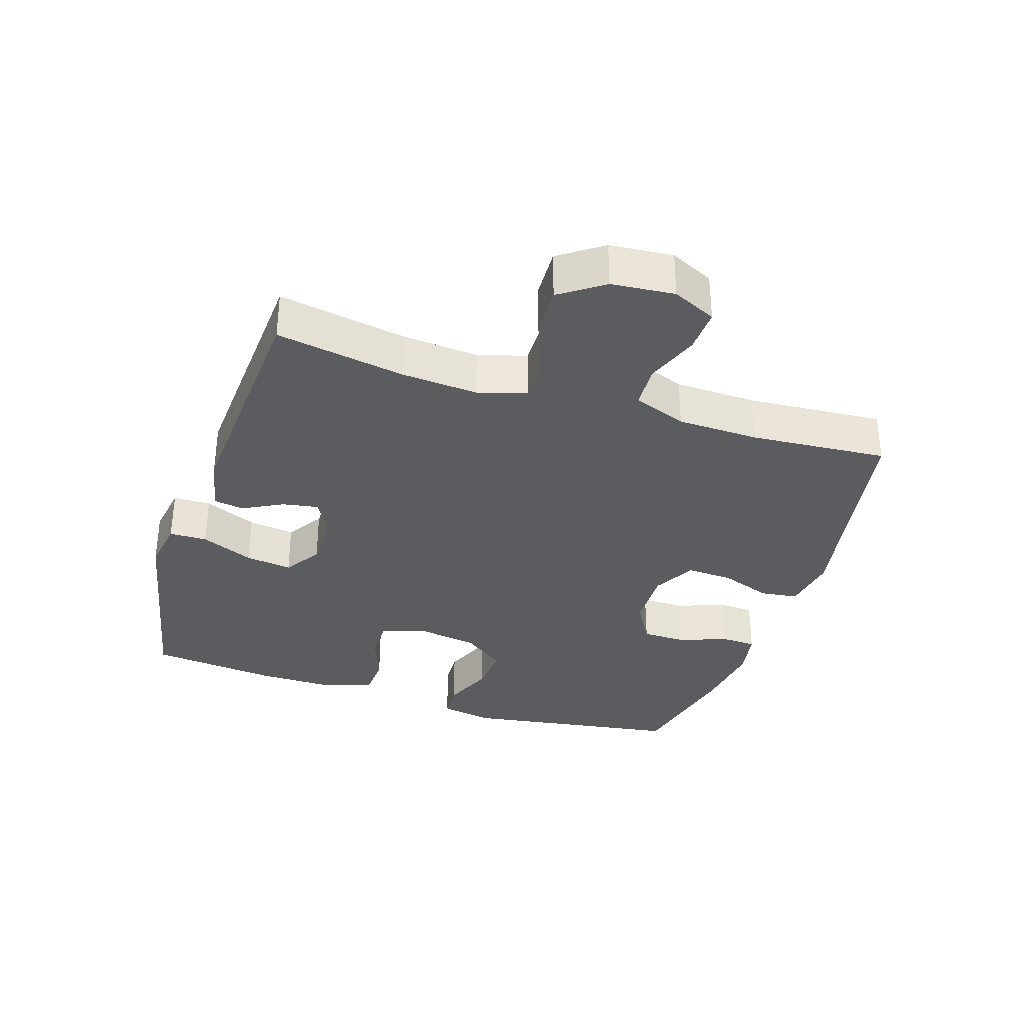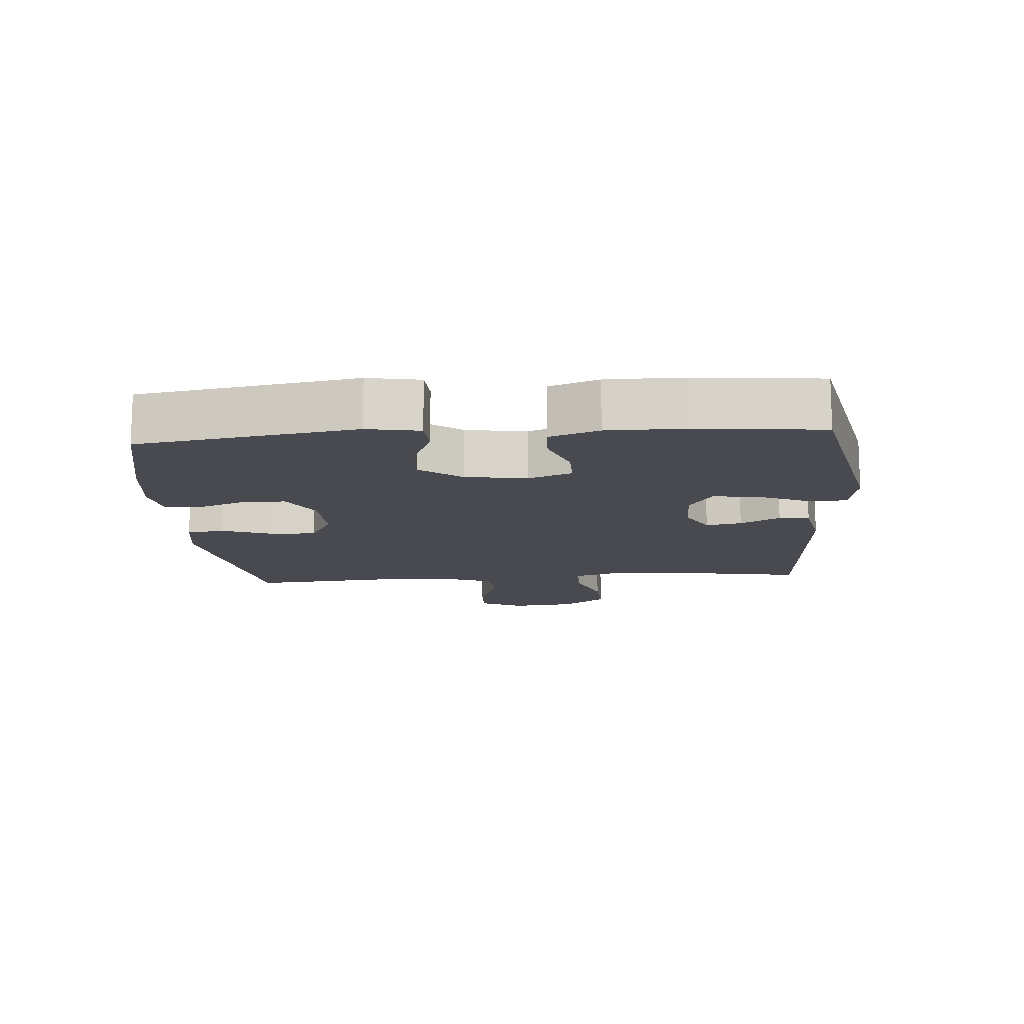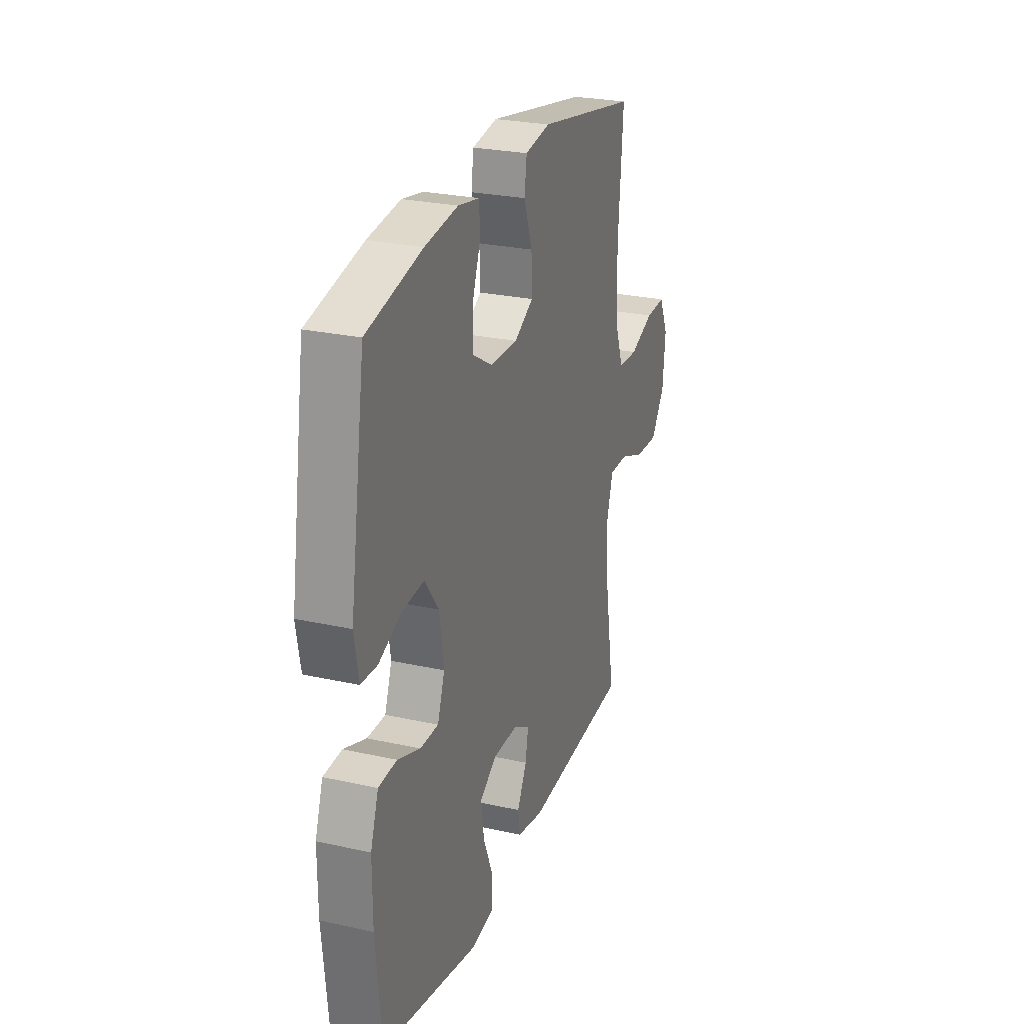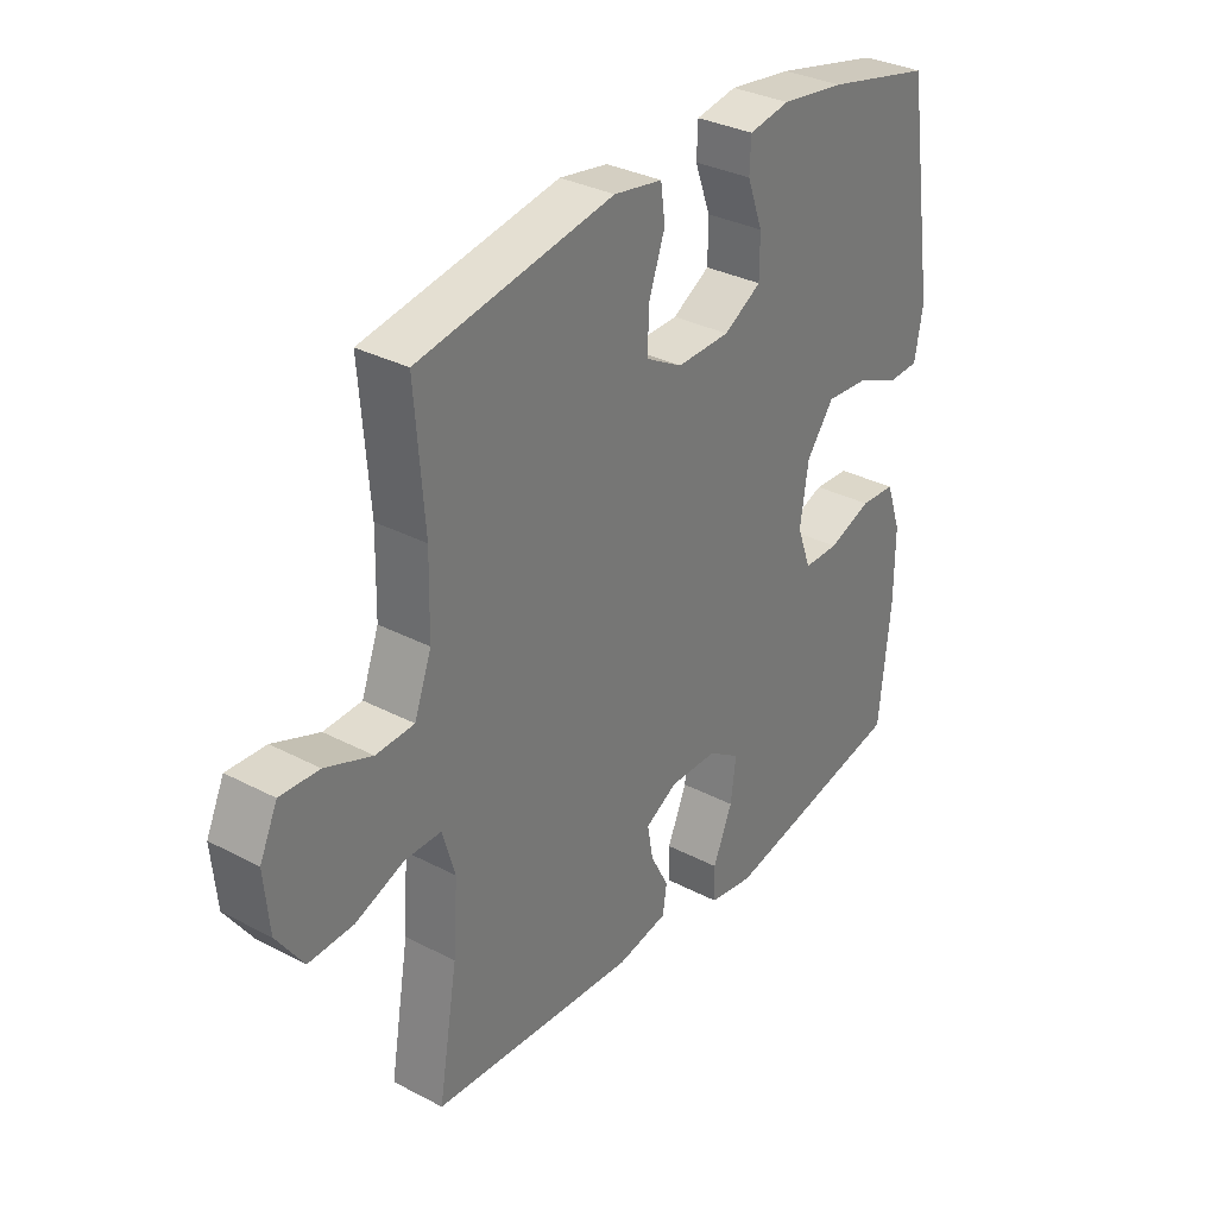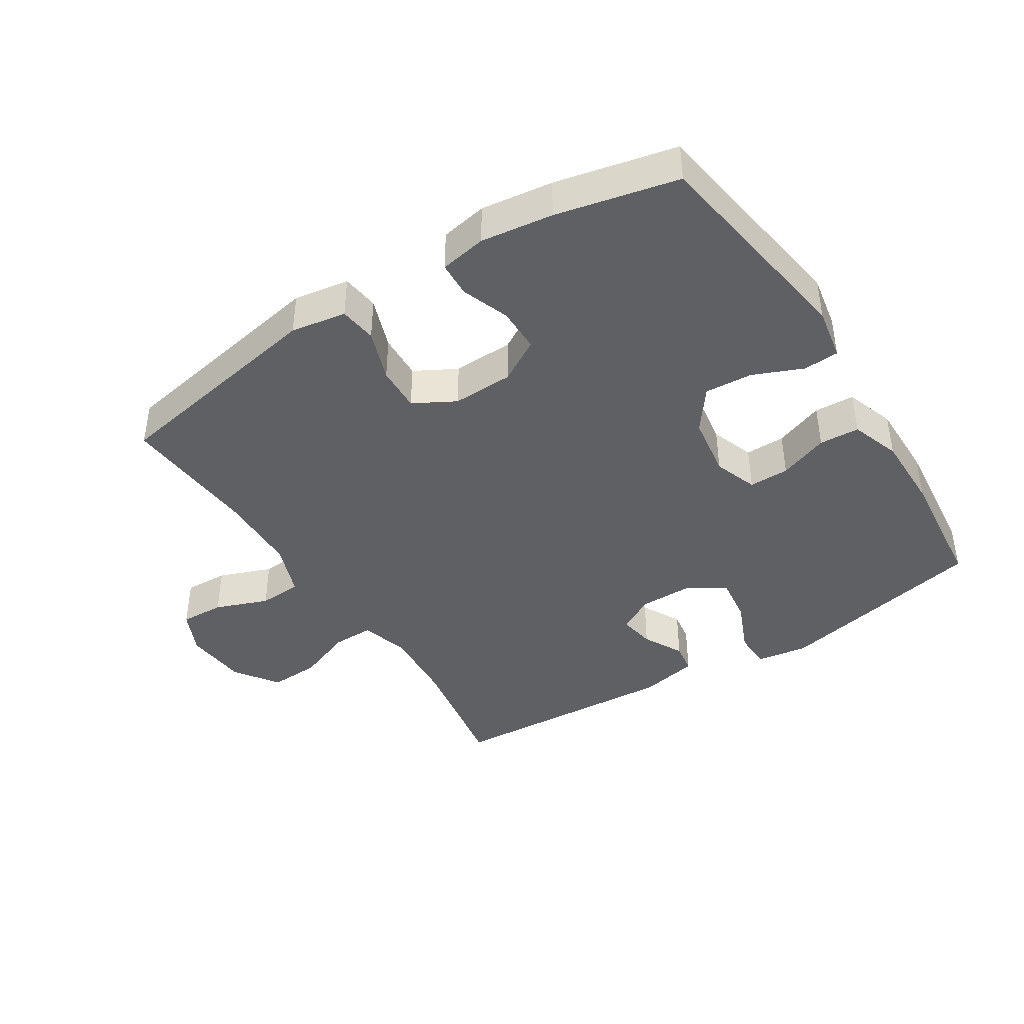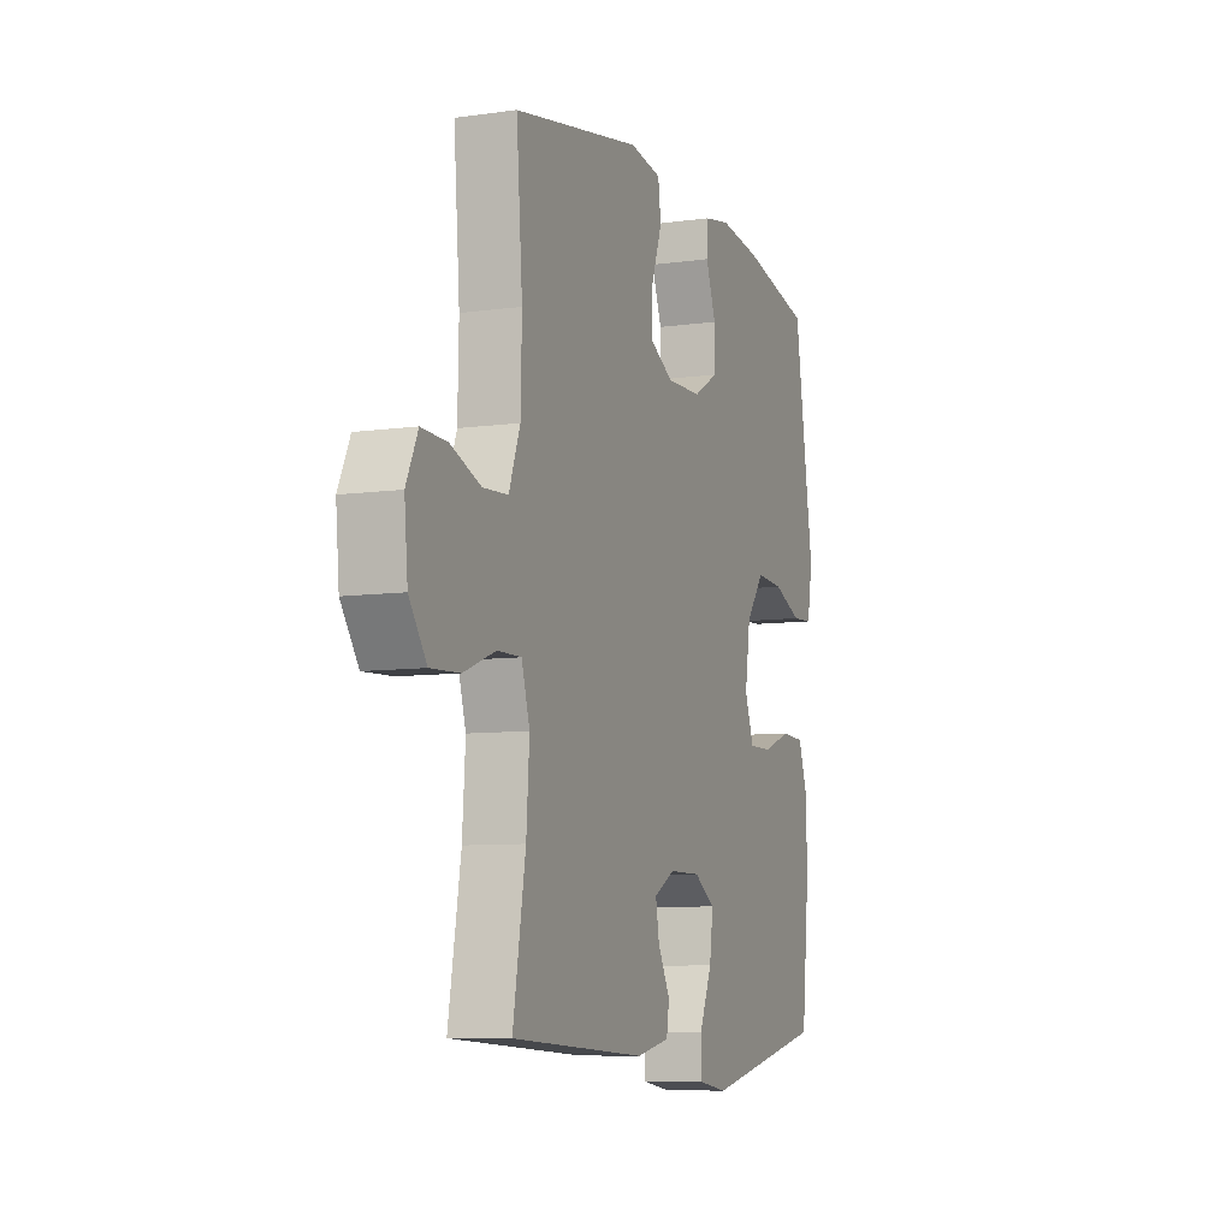
<metadata>
{"format":"obj","ext":"obj","renderer":"f3d","projection":"perspective","resolution":1024,"background":"white","views":[{"elev":-34.2,"azim":-108.0,"up":"+Y"},{"elev":-13.6,"azim":94.4,"up":"+Y"},{"elev":26.0,"azim":109.5,"up":"+Z"},{"elev":32.4,"azim":-53.8,"up":"+Z"},{"elev":-42.1,"azim":32.4,"up":"+Y"},{"elev":-8.0,"azim":-68.6,"up":"+Z"}]}
</metadata>
<code>
o path8056
v 0.3418 0.0375 0.5418
v 0.2273 0.0375 0.557
v 0.1534 0.0375 0.5435
v 0.151 0.0375 0.4884
v 0.1792 0.0375 0.4117
v 0.179 0.0375 0.3415
v 0.1111 0.0375 0.3018
v 0.01472 0.0375 0.2991
v -0.0514 0.0375 0.3355
v -0.04877 0.0375 0.4076
v -0.01996 0.0375 0.4892
v -0.02784 0.0375 0.5485
v -0.1156 0.0375 0.5628
v -0.4679 0.0375 0.4989
v -0.4511 0.0375 0.2826
v -0.4539 0.0375 0.1534
v -0.4849 0.0375 0.06932
v -0.5532 0.0375 0.06549
v -0.6372 0.0375 0.09725
v -0.7072 0.0375 0.1001
v -0.7391 0.0375 0.03081
v -0.7299 0.0375 -0.06953
v -0.6816 0.0375 -0.1385
v -0.6012 0.0375 -0.1349
v -0.5135 0.0375 -0.101
v -0.4478 0.0375 -0.1005
v -0.4253 0.0375 -0.1775
v -0.4335 0.0375 -0.2988
v -0.4679 0.0375 -0.503
v -0.09735 0.0375 -0.5263
v -0.005321 0.0375 -0.5077
v 0.00206 0.0375 -0.4591
v -0.03134 0.0375 -0.3959
v -0.04131 0.0375 -0.339
v 0.01596 0.0375 -0.3068
v 0.1026 0.0375 -0.307
v 0.1602 0.0375 -0.3445
v 0.1505 0.0375 -0.4181
v 0.1155 0.0375 -0.5012
v 0.117 0.0375 -0.5609
v 0.1977 0.0375 -0.5737
v 0.5338 0.0375 -0.503
v 0.5543 0.0375 -0.301
v 0.5545 0.0375 -0.1804
v 0.5274 0.0375 -0.1021
v 0.4637 0.0375 -0.09869
v 0.3853 0.0375 -0.1278
v 0.3217 0.0375 -0.1282
v 0.2969 0.0375 -0.05921
v 0.3118 0.0375 0.03885
v 0.3612 0.0375 0.1052
v 0.4369 0.0375 0.1001
v 0.516 0.0375 0.06681
v 0.5723 0.0375 0.06979
v 0.5874 0.0375 0.1534
v 0.5338 0.0375 0.4989
v 0.3418 -0.0375 0.5418
v 0.2273 -0.0375 0.557
v 0.1534 -0.0375 0.5435
v 0.151 -0.0375 0.4884
v 0.1792 -0.0375 0.4117
v 0.179 -0.0375 0.3415
v 0.1111 -0.0375 0.3018
v 0.01472 -0.0375 0.2991
v -0.0514 -0.0375 0.3355
v -0.04877 -0.0375 0.4076
v -0.01996 -0.0375 0.4892
v -0.02784 -0.0375 0.5485
v -0.1156 -0.0375 0.5628
v -0.4679 -0.0375 0.4989
v -0.4511 -0.0375 0.2826
v -0.4539 -0.0375 0.1534
v -0.4849 -0.0375 0.06932
v -0.5532 -0.0375 0.06549
v -0.6372 -0.0375 0.09725
v -0.7072 -0.0375 0.1001
v -0.7391 -0.0375 0.03081
v -0.7299 -0.0375 -0.06953
v -0.6816 -0.0375 -0.1385
v -0.6012 -0.0375 -0.1349
v -0.5135 -0.0375 -0.101
v -0.4478 -0.0375 -0.1005
v -0.4253 -0.0375 -0.1775
v -0.4335 -0.0375 -0.2988
v -0.4679 -0.0375 -0.503
v -0.09735 -0.0375 -0.5263
v -0.005321 -0.0375 -0.5077
v 0.00206 -0.0375 -0.4591
v -0.03134 -0.0375 -0.3959
v -0.04131 -0.0375 -0.339
v 0.01596 -0.0375 -0.3068
v 0.1026 -0.0375 -0.307
v 0.1602 -0.0375 -0.3445
v 0.1505 -0.0375 -0.4181
v 0.1155 -0.0375 -0.5012
v 0.117 -0.0375 -0.5609
v 0.1977 -0.0375 -0.5737
v 0.5338 -0.0375 -0.503
v 0.5543 -0.0375 -0.301
v 0.5545 -0.0375 -0.1804
v 0.5274 -0.0375 -0.1021
v 0.4637 -0.0375 -0.09869
v 0.3853 -0.0375 -0.1278
v 0.3217 -0.0375 -0.1282
v 0.2969 -0.0375 -0.05921
v 0.3118 -0.0375 0.03885
v 0.3612 -0.0375 0.1052
v 0.4369 -0.0375 0.1001
v 0.516 -0.0375 0.06681
v 0.5723 -0.0375 0.06979
v 0.5874 -0.0375 0.1534
v 0.5338 -0.0375 0.4989
v 0.5723 0.0375 0.06979
v 0.5723 0.0375 0.06979
v 0.5874 0.0375 0.1534
v 0.516 0.0375 0.06681
v 0.5543 0.0375 -0.301
v 0.5545 0.0375 -0.1804
v 0.5274 0.0375 -0.1021
v 0.5274 0.0375 -0.1021
v 0.5338 0.0375 -0.503
v 0.5338 0.0375 -0.503
v 0.5338 0.0375 0.4989
v 0.5338 0.0375 0.4989
v 0.4637 0.0375 -0.09869
v 0.4369 0.0375 0.1001
v 0.3853 0.0375 -0.1278
v 0.3418 0.0375 0.5418
v 0.3612 0.0375 0.1052
v 0.3217 0.0375 -0.1282
v 0.3217 0.0375 -0.1282
v 0.3118 0.0375 0.03885
v 0.2273 0.0375 0.557
v 0.1977 0.0375 -0.5737
v 0.2969 0.0375 -0.05921
v 0.1534 0.0375 0.5435
v 0.1534 0.0375 0.5435
v 0.117 0.0375 -0.5609
v 0.117 0.0375 -0.5609
v 0.1602 0.0375 -0.3445
v 0.1602 0.0375 -0.3445
v 0.1505 0.0375 -0.4181
v 0.1792 0.0375 0.4117
v 0.179 0.0375 0.3415
v 0.151 0.0375 0.4884
v 0.1111 0.0375 0.3018
v 0.1026 0.0375 -0.307
v 0.1155 0.0375 -0.5012
v 0.01472 0.0375 0.2991
v 0.01596 0.0375 -0.3068
v -0.04131 0.0375 -0.339
v -0.04131 0.0375 -0.339
v -0.0514 0.0375 0.3355
v -0.0514 0.0375 0.3355
v -0.005321 0.0375 -0.5077
v -0.005321 0.0375 -0.5077
v 0.00206 0.0375 -0.4591
v -0.03134 0.0375 -0.3959
v -0.09735 0.0375 -0.5263
v -0.04877 0.0375 0.4076
v -0.01996 0.0375 0.4892
v -0.02784 0.0375 0.5485
v -0.02784 0.0375 0.5485
v -0.1156 0.0375 0.5628
v -0.4679 0.0375 -0.503
v -0.4679 0.0375 -0.503
v -0.4335 0.0375 -0.2988
v -0.4253 0.0375 -0.1775
v -0.4478 0.0375 -0.1005
v -0.4478 0.0375 -0.1005
v -0.4679 0.0375 0.4989
v -0.4679 0.0375 0.4989
v -0.4511 0.0375 0.2826
v -0.5135 0.0375 -0.101
v -0.4539 0.0375 0.1534
v -0.4849 0.0375 0.06932
v -0.4849 0.0375 0.06932
v -0.5532 0.0375 0.06549
v -0.6012 0.0375 -0.1349
v -0.6372 0.0375 0.09725
v -0.6816 0.0375 -0.1385
v -0.7072 0.0375 0.1001
v -0.7072 0.0375 0.1001
v -0.7299 0.0375 -0.06953
v -0.7391 0.0375 0.03081
v 0.5723 -0.0375 0.06979
v 0.5723 -0.0375 0.06979
v 0.5874 -0.0375 0.1534
v 0.516 -0.0375 0.06681
v 0.5543 -0.0375 -0.301
v 0.5545 -0.0375 -0.1804
v 0.5274 -0.0375 -0.1021
v 0.5274 -0.0375 -0.1021
v 0.5338 -0.0375 -0.503
v 0.5338 -0.0375 -0.503
v 0.5338 -0.0375 0.4989
v 0.5338 -0.0375 0.4989
v 0.4637 -0.0375 -0.09869
v 0.4369 -0.0375 0.1001
v 0.3853 -0.0375 -0.1278
v 0.3418 -0.0375 0.5418
v 0.3612 -0.0375 0.1052
v 0.3217 -0.0375 -0.1282
v 0.3217 -0.0375 -0.1282
v 0.3118 -0.0375 0.03885
v 0.2273 -0.0375 0.557
v 0.1977 -0.0375 -0.5737
v 0.2969 -0.0375 -0.05921
v 0.1534 -0.0375 0.5435
v 0.1534 -0.0375 0.5435
v 0.117 -0.0375 -0.5609
v 0.117 -0.0375 -0.5609
v 0.1602 -0.0375 -0.3445
v 0.1602 -0.0375 -0.3445
v 0.1505 -0.0375 -0.4181
v 0.1792 -0.0375 0.4117
v 0.179 -0.0375 0.3415
v 0.151 -0.0375 0.4884
v 0.1111 -0.0375 0.3018
v 0.1026 -0.0375 -0.307
v 0.1155 -0.0375 -0.5012
v 0.01472 -0.0375 0.2991
v 0.01596 -0.0375 -0.3068
v -0.04131 -0.0375 -0.339
v -0.04131 -0.0375 -0.339
v -0.0514 -0.0375 0.3355
v -0.0514 -0.0375 0.3355
v -0.005321 -0.0375 -0.5077
v -0.005321 -0.0375 -0.5077
v 0.00206 -0.0375 -0.4591
v -0.03134 -0.0375 -0.3959
v -0.09735 -0.0375 -0.5263
v -0.04877 -0.0375 0.4076
v -0.01996 -0.0375 0.4892
v -0.02784 -0.0375 0.5485
v -0.02784 -0.0375 0.5485
v -0.1156 -0.0375 0.5628
v -0.4679 -0.0375 -0.503
v -0.4679 -0.0375 -0.503
v -0.4335 -0.0375 -0.2988
v -0.4253 -0.0375 -0.1775
v -0.4478 -0.0375 -0.1005
v -0.4478 -0.0375 -0.1005
v -0.4679 -0.0375 0.4989
v -0.4679 -0.0375 0.4989
v -0.4511 -0.0375 0.2826
v -0.5135 -0.0375 -0.101
v -0.4539 -0.0375 0.1534
v -0.4849 -0.0375 0.06932
v -0.4849 -0.0375 0.06932
v -0.5532 -0.0375 0.06549
v -0.6012 -0.0375 -0.1349
v -0.6372 -0.0375 0.09725
v -0.6816 -0.0375 -0.1385
v -0.7072 -0.0375 0.1001
v -0.7072 -0.0375 0.1001
v -0.7299 -0.0375 -0.06953
v -0.7391 -0.0375 0.03081
f 232 240 238
f 206 216 201
f 247 251 252
f 244 246 237
f 248 226 246
f 252 251 257
f 194 215 207
f 254 252 257
f 228 230 232
f 208 220 203
f 218 206 209
f 207 221 211
f 242 223 222
f 198 191 192
f 216 206 218
f 215 194 213
f 196 202 199
f 248 242 222
f 241 223 242
f 231 232 230
f 223 208 222
f 219 202 217
f 201 217 196
f 208 223 220
f 232 224 240
f 200 191 198
f 200 213 190
f 240 224 241
f 215 221 207
f 258 257 253
f 191 200 190
f 222 205 219
f 233 234 237
f 253 257 251
f 248 222 226
f 196 199 188
f 216 217 201
f 199 189 188
f 196 217 202
f 203 213 200
f 231 224 232
f 249 242 248
f 242 249 247
f 188 189 186
f 237 246 233
f 205 202 219
f 251 247 249
f 222 208 205
f 241 224 223
f 237 234 235
f 220 213 203
f 246 226 233
f 190 213 194
f 255 258 253
f 114 55 111 187
f 53 54 110 109
f 43 44 100 99
f 44 120 193 100
f 122 43 99 195
f 55 124 197 111
f 45 46 102 101
f 52 53 109 108
f 46 47 103 102
f 56 1 57 112
f 51 52 108 107
f 47 131 204 103
f 50 51 107 106
f 1 2 58 57
f 41 42 98 97
f 48 49 105 104
f 49 50 106 105
f 2 137 210 58
f 139 41 97 212
f 141 38 94 214
f 5 6 62 61
f 4 5 61 60
f 3 4 60 59
f 6 7 63 62
f 36 37 93 92
f 39 40 96 95
f 38 39 95 94
f 7 8 64 63
f 35 36 92 91
f 152 35 91 225
f 8 154 227 64
f 156 32 88 229
f 32 33 89 88
f 30 31 87 86
f 10 11 67 66
f 11 163 236 67
f 12 13 69 68
f 33 34 90 89
f 9 10 66 65
f 166 30 86 239
f 28 29 85 84
f 27 28 84 83
f 170 27 83 243
f 172 15 71 245
f 13 14 70 69
f 25 26 82 81
f 15 16 72 71
f 16 177 250 72
f 17 18 74 73
f 24 25 81 80
f 18 19 75 74
f 23 24 80 79
f 19 183 256 75
f 22 23 79 78
f 21 22 78 77
f 20 21 77 76
f 159 165 167
f 133 128 143
f 174 179 178
f 171 164 173
f 175 173 153
f 179 184 178
f 121 134 142
f 181 184 179
f 155 159 157
f 135 130 147
f 145 136 133
f 134 138 148
f 169 149 150
f 125 119 118
f 143 145 133
f 142 140 121
f 123 126 129
f 175 149 169
f 168 169 150
f 158 157 159
f 150 149 135
f 146 144 129
f 128 123 144
f 135 147 150
f 159 167 151
f 127 125 118
f 127 117 140
f 167 168 151
f 142 134 148
f 185 180 184
f 118 117 127
f 149 146 132
f 160 164 161
f 180 178 184
f 175 153 149
f 123 115 126
f 143 128 144
f 126 115 116
f 123 129 144
f 130 127 140
f 158 159 151
f 176 175 169
f 169 174 176
f 115 113 116
f 164 160 173
f 132 146 129
f 178 176 174
f 149 132 135
f 168 150 151
f 164 162 161
f 147 130 140
f 173 160 153
f 117 121 140
f 182 180 185

</code>
